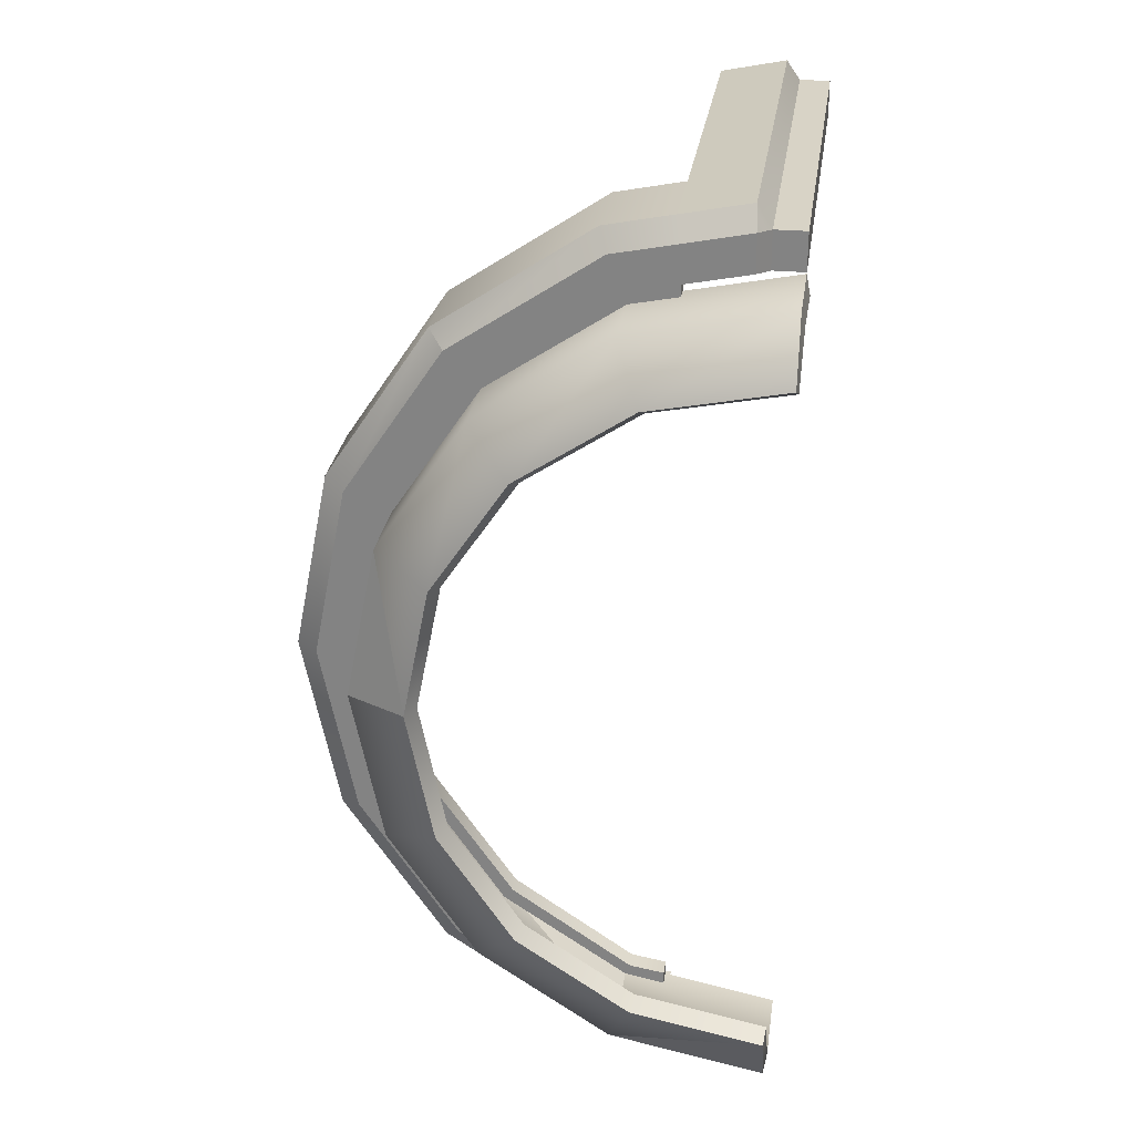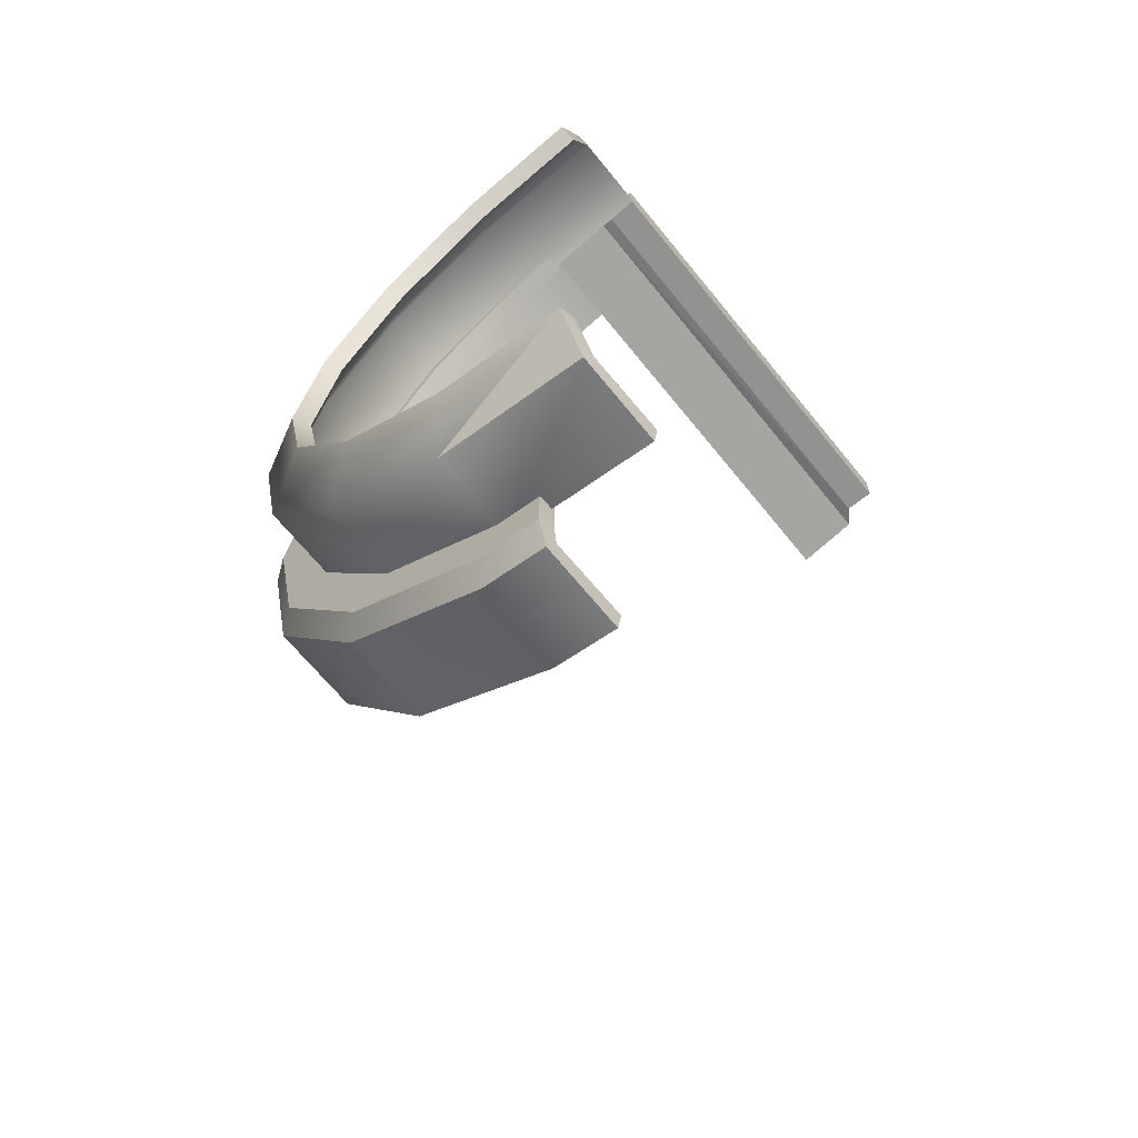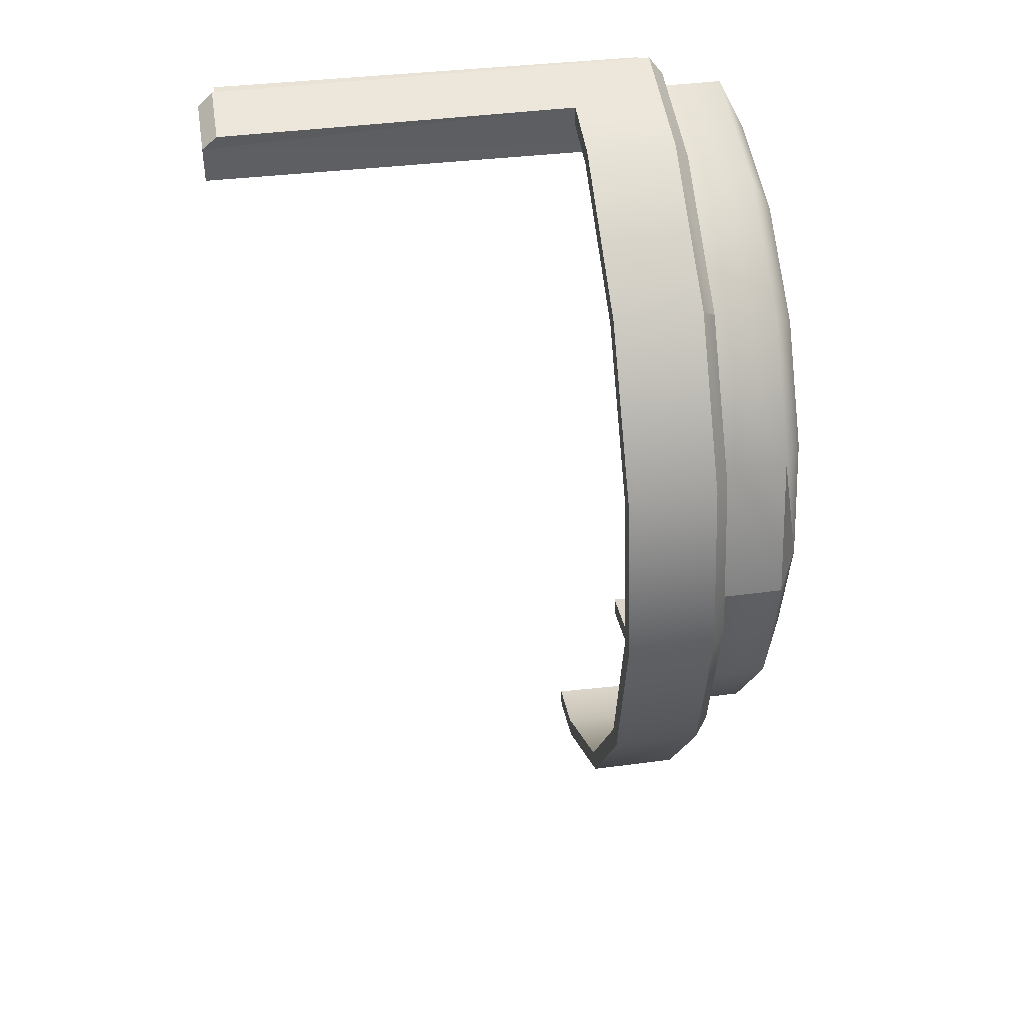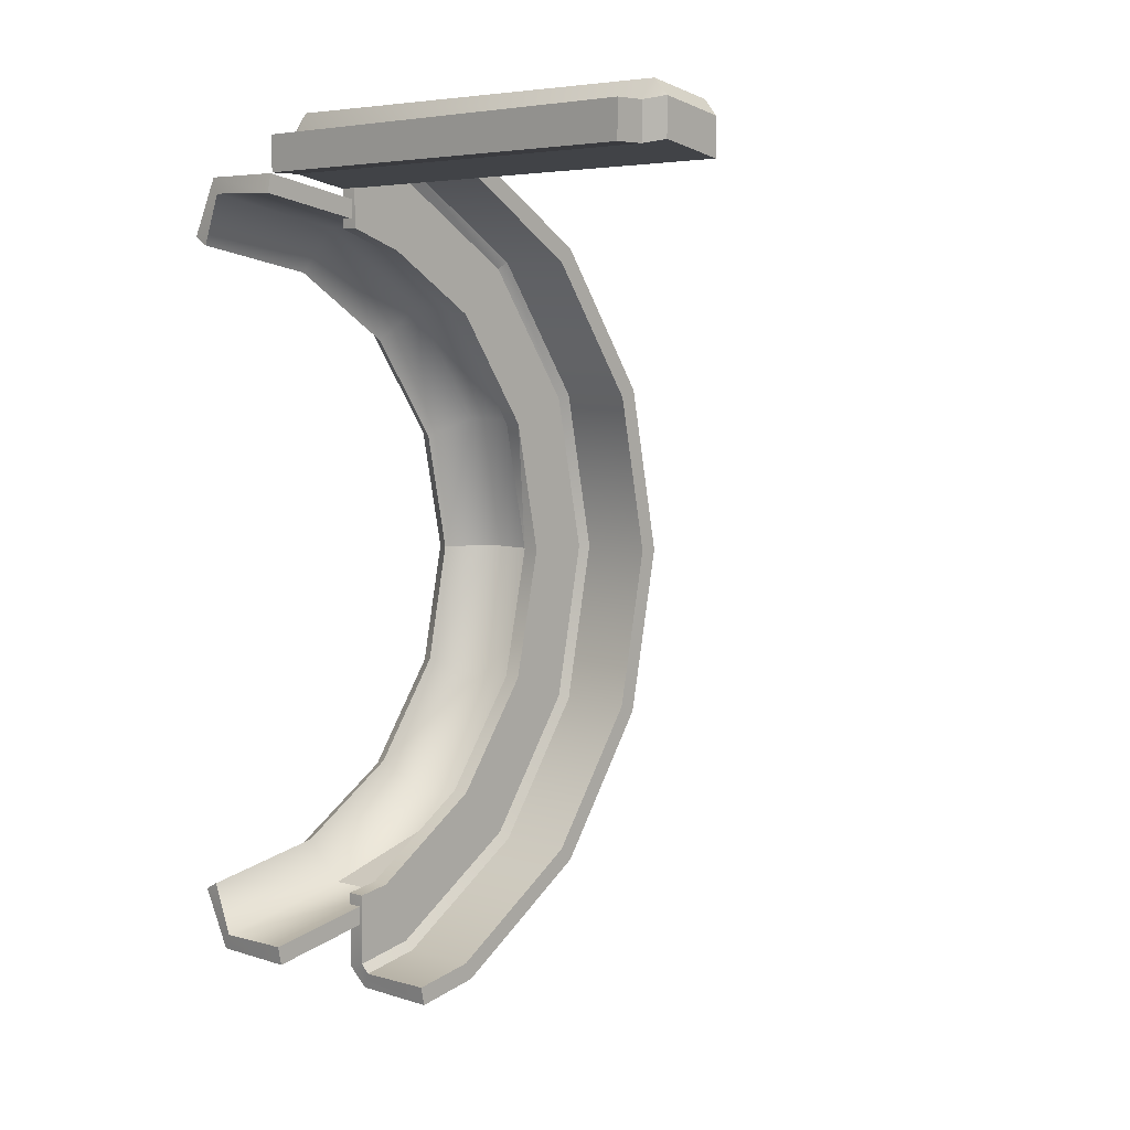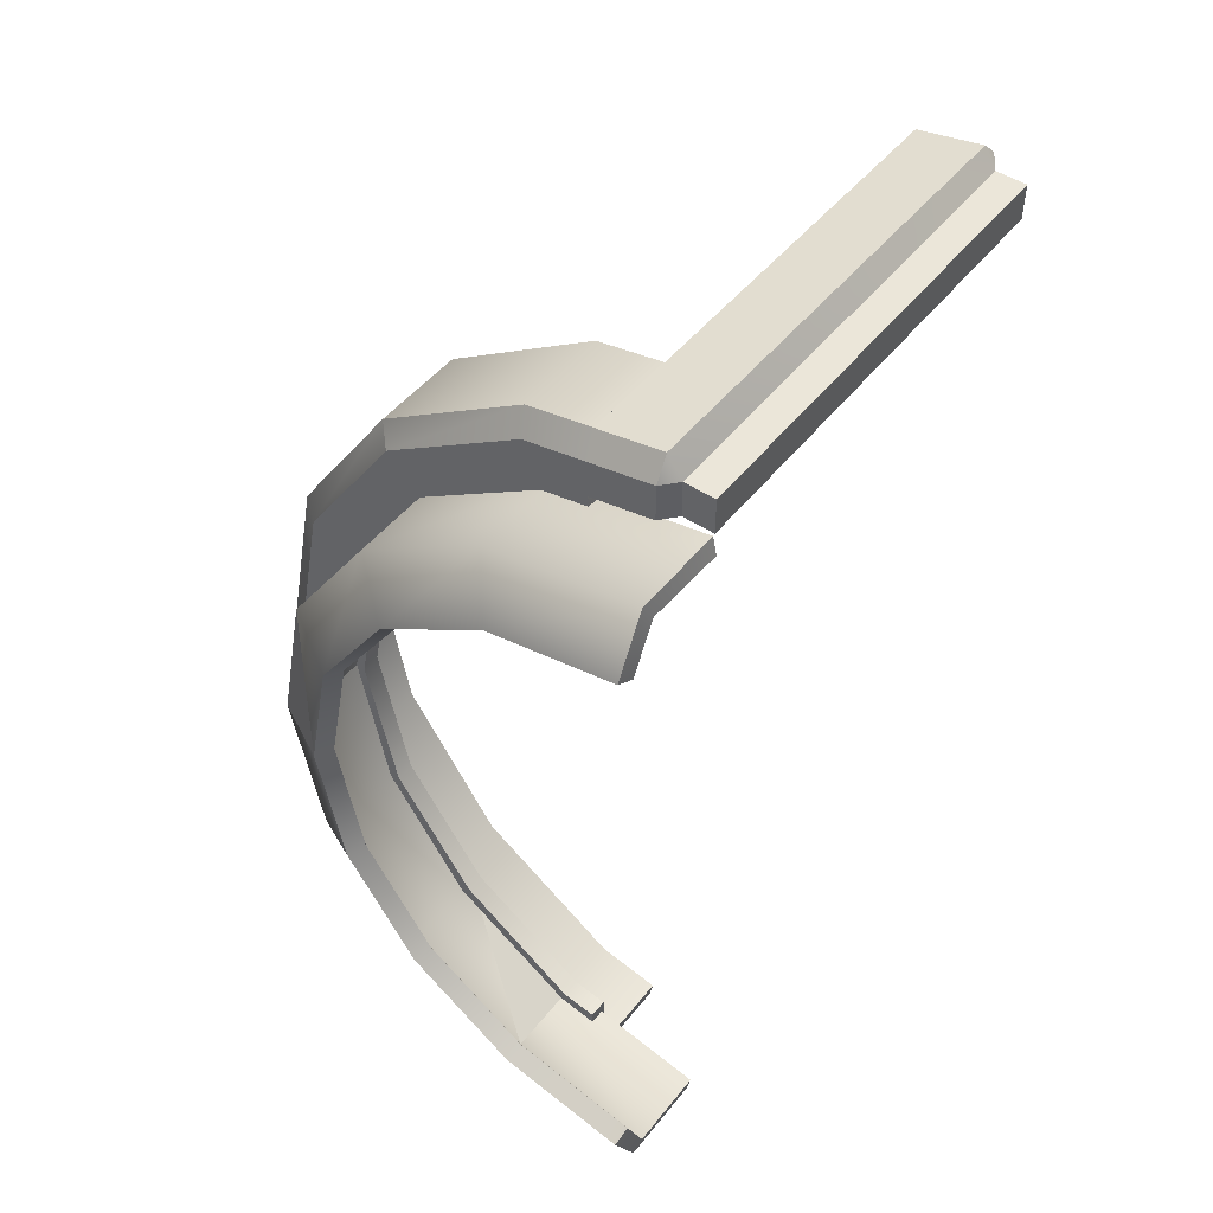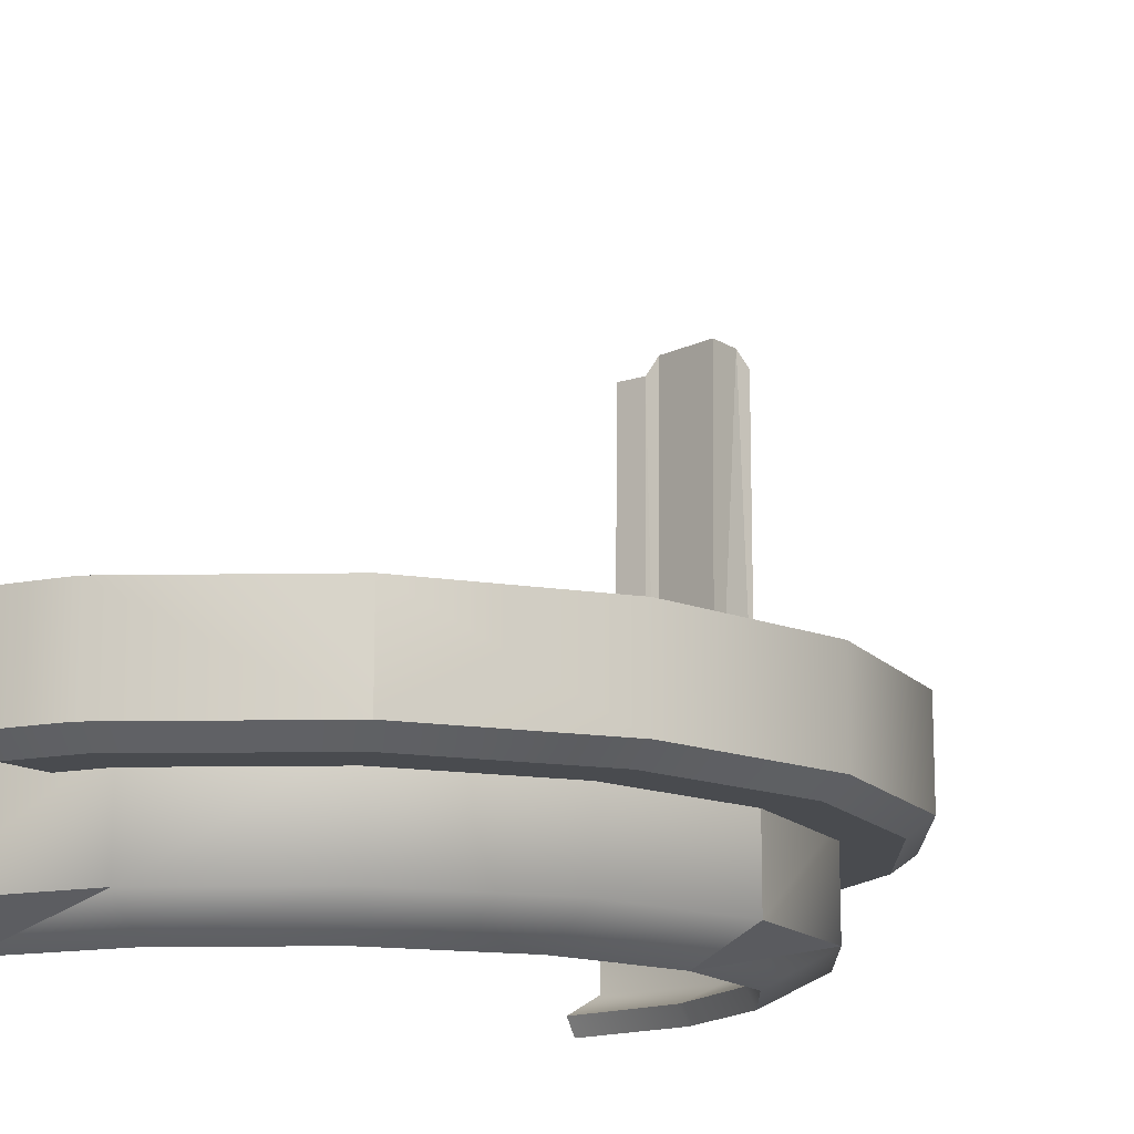
<metadata>
{"format":"obj","ext":"obj","renderer":"f3d","projection":"perspective","resolution":1024,"background":"white","views":[{"elev":27.6,"azim":8.1,"up":"+Z"},{"elev":-66.8,"azim":39.0,"up":"+Z"},{"elev":41.2,"azim":-99.2,"up":"+Z"},{"elev":6.0,"azim":133.5,"up":"+Z"},{"elev":48.0,"azim":36.6,"up":"+Z"},{"elev":-13.9,"azim":-144.2,"up":"+Y"}]}
</metadata>
<code>
v  0.3572 -0.0188 0.0192
v  0.3572 -0.0188 -0.0168
v  0.3572 0.0172 -0.0168
v  0.3572 0.0172 0.0192
v  0.1772 0.1792 0.1812
v  0.1772 0.1792 -0.1788
v  0.1772 -0.1808 0.1812
v  0.1772 -0.1808 -0.1788
v  -0.0028 -0.0008 0.0012
g cpz_obj_pipelinecapA_brk_010
f 1 2 3 4
f 5 4 3 6
f 7 1 4 5
f 2 8 6 3
f 1 7 8 2
f 9 7 5
f 9 5 6
f 9 6 8
f 9 8 7
v  -21.37 6.48 0.0012
v  -21.37 1.624 0.0012
v  -19.74 6.48 8.187
v  -19.74 1.624 8.187
v  -15.11 6.48 15.13
v  -15.11 1.624 15.13
v  -8.168 6.48 19.76
v  -8.168 1.624 19.76
v  0.018 6.48 21.39
v  0.018 1.624 21.39
v  -6.96 0.0059 16.85
v  0.018 0.0059 18.24
v  -12.88 0.0059 12.9
v  -16.83 0.0059 6.979
v  -18.22 0.0059 0.0012
v  0.018 6.48 -21.39
v  0.018 1.624 -21.39
v  -8.168 6.48 -19.76
v  -8.168 1.624 -19.76
v  -15.11 6.48 -15.12
v  -15.11 1.624 -15.12
v  -19.74 6.48 -8.185
v  -19.74 1.624 -8.185
v  -16.83 0.0059 -6.977
v  -12.88 0.0059 -12.89
v  -6.96 0.0059 -16.85
v  0.018 0.0059 -18.23
v  -20.32 6.48 0.0012
v  -18.77 6.48 7.783
v  -20.46 2.146 0.0012
v  -18.9 2.146 7.836
v  -17.74 0.9455 0.0012
v  -16.38 0.9455 6.795
v  -14.46 2.146 14.48
v  -12.54 0.9455 12.55
v  -7.817 2.146 18.92
v  -6.776 0.9455 16.4
v  0.1979 2.138 20.49
v  0.1134 0.9417 17.76
v  0.224 6.48 20.36
v  -7.764 6.48 18.79
v  -14.36 6.48 14.38
v  0.224 6.48 -20.35
v  -7.764 6.48 -18.79
v  0.1979 2.138 -20.49
v  -7.817 2.146 -18.91
v  0.1134 0.9417 -17.75
v  -6.776 0.9455 -16.4
v  -14.46 2.146 -14.48
v  -12.54 0.9455 -12.55
v  -18.9 2.146 -7.834
v  -16.38 0.9455 -6.793
v  -18.77 6.48 -7.781
v  -14.36 6.48 -14.38
v  -5.789 11.44 22.91
v  -9.199 11.44 22.25
v  -5.995 11.44 23.95
v  -9.603 11.44 23.23
v  -17.76 11.44 17.78
v  -17.01 11.44 17.03
v  -23.21 11.44 9.622
v  -22.23 11.44 9.218
v  -25.12 11.44 0.0012
v  -24.07 11.44 0.0013
v  -23.21 11.44 -9.62
v  -22.23 11.44 -9.215
v  -17.76 11.44 -17.78
v  -17.01 11.44 -17.03
v  -9.603 11.44 -23.23
v  -9.199 11.44 -22.25
v  -5.995 11.44 -23.94
v  -5.789 11.44 -22.91
v  -5.682 6.678 -18.54
v  -5.682 5.681 -18.54
v  -5.648 6.678 -22.49
v  -5.716 5.681 -22.83
v  -5.811 7.012 -23.02
v  -5.995 6.532 -23.94
v  -5.811 7.012 23.02
v  -5.995 6.532 23.95
v  -5.716 5.681 22.83
v  -5.648 6.678 22.49
v  -5.67 5.681 18.71
v  -5.67 6.678 18.71
v  -8.785 6.673 17.54
v  -8.785 5.681 17.54
v  -14.04 6.673 14.06
v  -14.04 5.681 14.06
v  -18.33 6.673 7.611
v  -18.33 5.681 7.611
v  -19.85 5.681 0.002
v  -19.85 6.673 0.002
v  -18.23 6.673 -7.572
v  -18.23 5.681 -7.572
v  -13.89 6.673 -13.9
v  -13.89 5.681 -13.9
v  -7.528 5.681 -18.24
v  -7.528 6.673 -18.24
v  0.018 31.14 21.66
v  0.018 31.14 23.64
v  0.018 6.607 21.42
v  0.018 6.607 23.4
g ccp_metal_yy_gray_Cmn_dpn
f 10 11 12
f 11 13 12
f 12 13 14
f 13 15 14
f 14 15 16
f 15 17 16
f 16 17 18
f 18 17 19
f 17 20 19
f 19 20 21
f 20 17 22
f 17 15 22
f 22 15 23
f 15 13 23
f 23 13 24
f 13 11 24
f 25 26 27
f 26 28 27
f 27 28 29
f 28 30 29
f 29 30 31
f 30 32 31
f 31 32 10
f 10 32 11
f 32 33 11
f 11 33 24
f 33 32 34
f 32 30 34
f 34 30 35
f 30 28 35
f 35 28 36
f 28 26 36
f 37 38 39
f 38 40 39
f 39 40 41
f 41 40 42
f 40 43 42
f 42 43 44
f 43 45 44
f 44 45 46
f 45 47 46
f 46 47 48
f 47 45 49
f 49 45 50
f 45 43 50
f 50 43 51
f 43 40 51
f 51 40 38
f 52 53 54
f 53 55 54
f 54 55 56
f 56 55 57
f 55 58 57
f 57 58 59
f 58 60 59
f 59 60 61
f 60 39 61
f 61 39 41
f 39 60 37
f 37 60 62
f 60 58 62
f 62 58 63
f 58 55 63
f 63 55 53
f 64 65 66
f 66 65 67
f 67 65 68
f 65 69 68
f 68 69 70
f 69 71 70
f 70 71 72
f 71 73 72
f 72 73 74
f 73 75 74
f 74 75 76
f 75 77 76
f 76 77 78
f 77 79 78
f 78 79 80
f 79 81 80
f 82 83 84
f 83 85 84
f 84 85 86
f 85 87 86
f 87 80 86
f 86 80 81
f 64 66 88
f 66 89 88
f 89 90 88
f 88 90 91
f 90 92 91
f 91 92 93
f 16 18 50
f 50 18 49
f 52 25 53
f 53 25 27
f 48 21 46
f 21 20 46
f 46 20 44
f 20 22 44
f 44 22 42
f 22 23 42
f 23 24 42
f 42 24 41
f 24 33 41
f 41 33 61
f 33 34 61
f 61 34 59
f 34 35 59
f 59 35 57
f 35 36 57
f 57 36 56
f 56 36 54
f 36 26 54
f 54 26 52
f 26 25 52
f 21 48 19
f 48 47 19
f 47 49 19
f 19 49 18
f 93 92 94
f 92 95 94
f 94 95 96
f 95 97 96
f 96 97 98
f 97 99 98
f 99 100 98
f 98 100 101
f 101 100 102
f 100 103 102
f 102 103 104
f 103 105 104
f 105 106 104
f 104 106 107
f 106 83 107
f 107 83 82
f 108 109 110
f 110 109 111
v  -1.631 6.607 23.4
v  -2.276 5.681 23.52
v  -2.276 5.681 21.54
v  -1.631 6.607 21.42
v  -2.305 32.1 23.82
v  -1.641 31.14 23.64
v  -1.641 31.14 21.66
v  -2.305 32.1 21.84
v  -5.995 20.71 23.95
v  -5.995 31.25 23.95
v  -5.789 32.1 23.13
v  -5.995 16.1 23.95
v  -5.995 11.44 23.95
v  -5.789 32.1 21.15
v  -5.716 5.681 20.86
v  -5.995 6.532 23.95
v  -5.716 5.681 22.83
v  -9.603 6.532 23.23
v  -9.156 5.681 22.15
v  -16.93 5.681 16.95
v  -17.76 6.532 17.78
v  -22.13 5.681 9.175
v  -23.21 6.532 9.622
v  -23.96 5.681 0.0012
v  -25.12 6.532 0.0012
v  -22.13 5.681 -9.173
v  -23.21 6.532 -9.62
v  -16.93 5.681 -16.95
v  -17.76 6.532 -17.78
v  -9.156 5.681 -22.15
v  -9.603 6.532 -23.23
v  -5.995 6.532 -23.94
v  -5.716 5.681 -22.83
v  -5.995 11.44 -23.94
v  -9.603 11.44 -23.23
v  -17.76 11.44 -17.78
v  -23.21 11.44 -9.62
v  -25.12 11.44 0.0012
v  -23.21 11.44 9.622
v  -17.76 11.44 17.78
v  -9.603 11.44 23.23
v  -18.23 5.681 -7.572
v  -19.85 5.681 0.002
v  -18.33 5.681 7.611
v  -14.04 5.681 14.06
v  -8.785 5.681 17.54
v  -5.67 5.681 18.71
v  -13.89 5.681 -13.9
v  -7.528 5.681 -18.24
v  -5.682 5.681 -18.54
v  -5.811 7.012 23.02
v  -5.648 6.678 22.49
v  -9.238 6.988 22.35
v  -9.017 6.673 21.81
v  -16.68 6.673 16.7
v  -17.09 6.988 17.1
v  -21.79 6.673 9.036
v  -22.33 6.988 9.258
v  -23.59 6.673 0.0012
v  -24.17 6.988 0.0012
v  -21.79 6.673 -9.034
v  -22.33 6.988 -9.255
v  -16.68 6.673 -16.69
v  -17.09 6.988 -17.1
v  -9.017 6.673 -21.81
v  -9.238 6.988 -22.35
v  -5.811 7.012 -23.02
v  -5.648 6.678 -22.49
v  -5.789 11.44 -22.91
v  -9.199 11.44 -22.25
v  -17.01 11.44 -17.03
v  -22.23 11.44 -9.215
v  -24.07 11.44 0.0013
v  -22.23 11.44 9.218
v  -17.01 11.44 17.03
v  -9.199 11.44 22.25
v  -5.789 11.44 22.91
v  -19.85 6.673 0.002
v  -18.23 6.673 -7.572
v  -13.89 6.673 -13.9
v  -7.528 6.673 -18.24
v  -5.682 6.678 -18.54
v  -18.33 6.673 7.611
v  -14.04 6.673 14.06
v  -8.785 6.673 17.54
v  -5.67 6.678 18.71
v  -2.387 31.25 24.66
v  -2.387 6.532 24.66
g ccp_metal_yy_floor3_Cmn_dpn
f 112 113 114
f 114 115 112
f 116 117 118
f 118 119 116
f 120 121 122
f 123 120 122
f 124 123 122
f 122 125 126
f 124 122 126
f 127 124 126
f 127 126 128
f 127 129 128
f 128 129 130
f 130 129 131
f 129 132 131
f 131 132 133
f 132 134 133
f 133 134 135
f 134 136 135
f 135 136 137
f 136 138 137
f 137 138 139
f 138 140 139
f 139 140 141
f 140 142 141
f 142 143 141
f 141 143 144
f 143 142 145
f 145 142 146
f 142 140 146
f 146 140 147
f 140 138 147
f 147 138 148
f 138 136 148
f 148 136 149
f 136 134 149
f 149 134 150
f 134 132 150
f 150 132 151
f 151 132 152
f 132 129 152
f 152 129 124
f 129 127 124
f 135 137 133
f 137 153 133
f 153 154 133
f 154 155 133
f 133 155 131
f 155 156 131
f 131 156 130
f 156 157 130
f 157 158 130
f 130 158 128
f 137 139 153
f 153 139 159
f 159 139 160
f 139 141 160
f 160 141 161
f 141 144 161
f 162 163 164
f 163 165 164
f 165 166 164
f 164 166 167
f 166 168 167
f 167 168 169
f 168 170 169
f 169 170 171
f 170 172 171
f 171 172 173
f 172 174 173
f 173 174 175
f 174 176 175
f 175 176 177
f 177 176 178
f 176 179 178
f 178 180 177
f 180 181 177
f 177 181 175
f 181 182 175
f 175 182 173
f 182 183 173
f 173 183 171
f 183 184 171
f 171 184 169
f 184 185 169
f 169 185 167
f 185 186 167
f 186 187 167
f 167 187 164
f 187 188 164
f 164 188 162
f 170 168 172
f 168 189 172
f 189 190 172
f 172 190 174
f 190 191 174
f 174 191 176
f 191 192 176
f 192 193 176
f 176 193 179
f 189 168 194
f 168 166 194
f 194 166 195
f 195 166 196
f 166 165 196
f 196 165 197
f 165 163 197
f 198 121 199
f 121 120 199
f 120 123 199
f 123 124 199
f 199 124 127
f 116 198 117
f 198 199 117
f 117 199 112
f 199 113 112
f 198 116 121
f 121 116 122
f 199 127 113
f 113 127 128
f 116 119 122
f 122 119 125
f 128 126 113
f 113 126 114
f 125 119 126
f 126 119 114
f 119 118 114
f 114 118 115
v  0.018 31.14 23.64
v  -1.641 31.14 23.64
v  0.018 6.607 23.4
v  -1.631 6.607 23.4
v  -1.631 6.607 21.42
v  0.018 6.607 21.42
v  0.018 31.14 21.66
v  -1.641 31.14 21.66
g cpz_metal_st1_floor01_Lumi_dpnE
f 200 201 202
f 202 201 203
f 203 204 202
f 202 204 205
f 200 206 201
f 201 206 207
f 207 206 204
f 204 206 205

</code>
